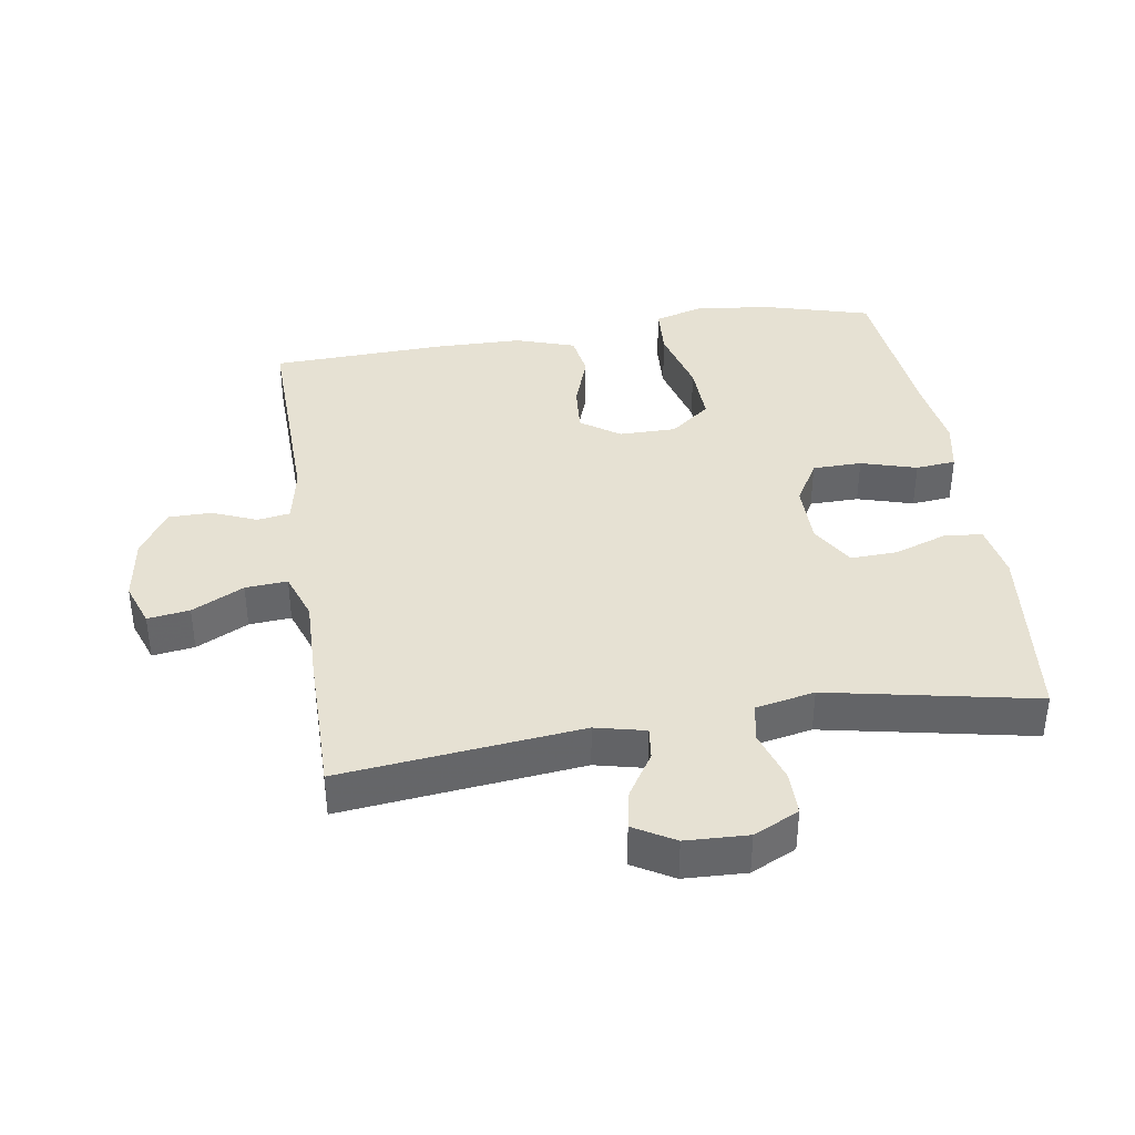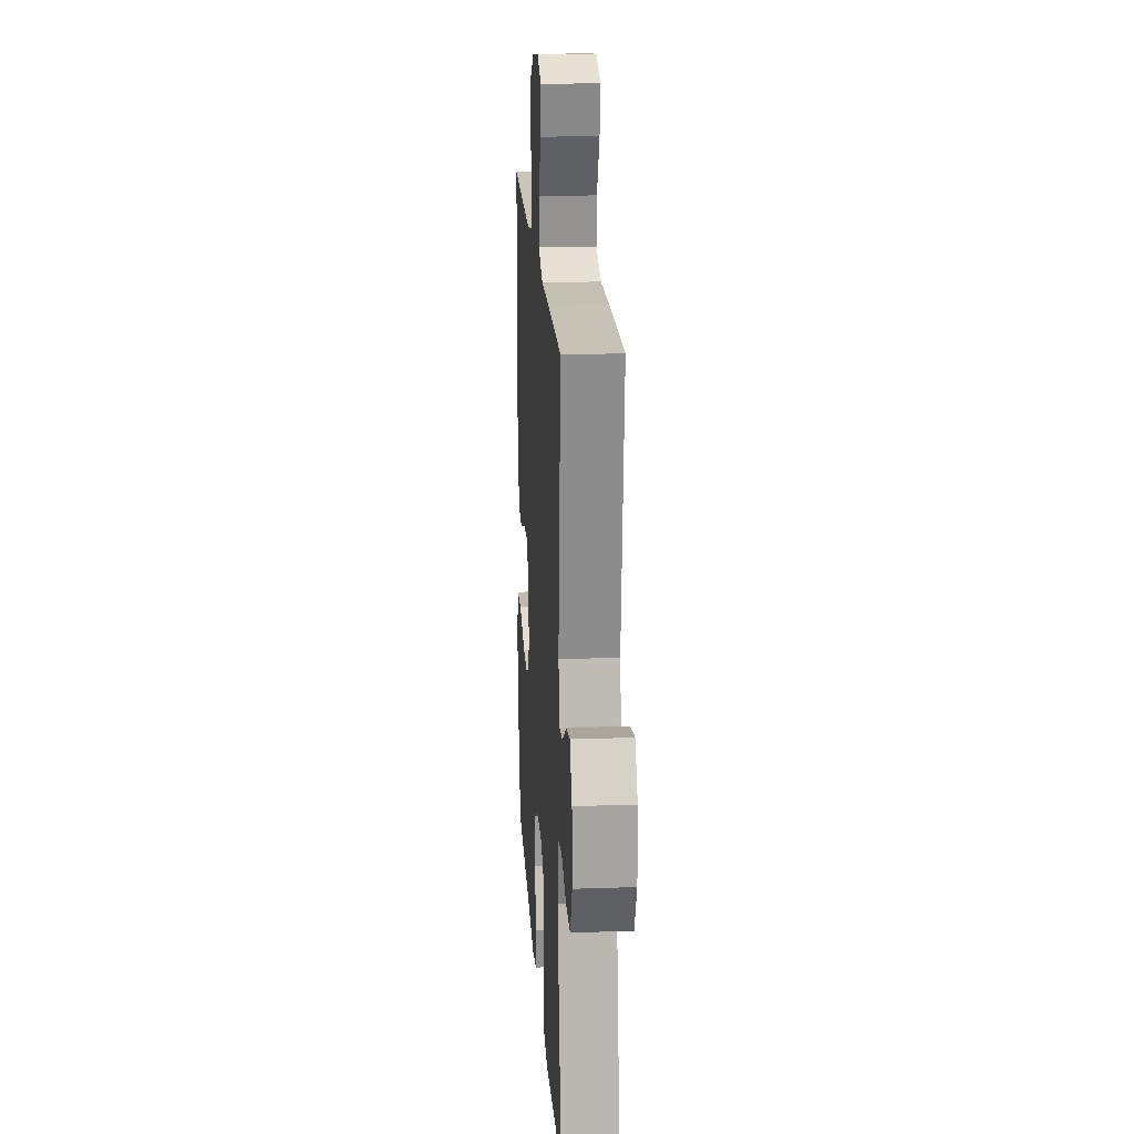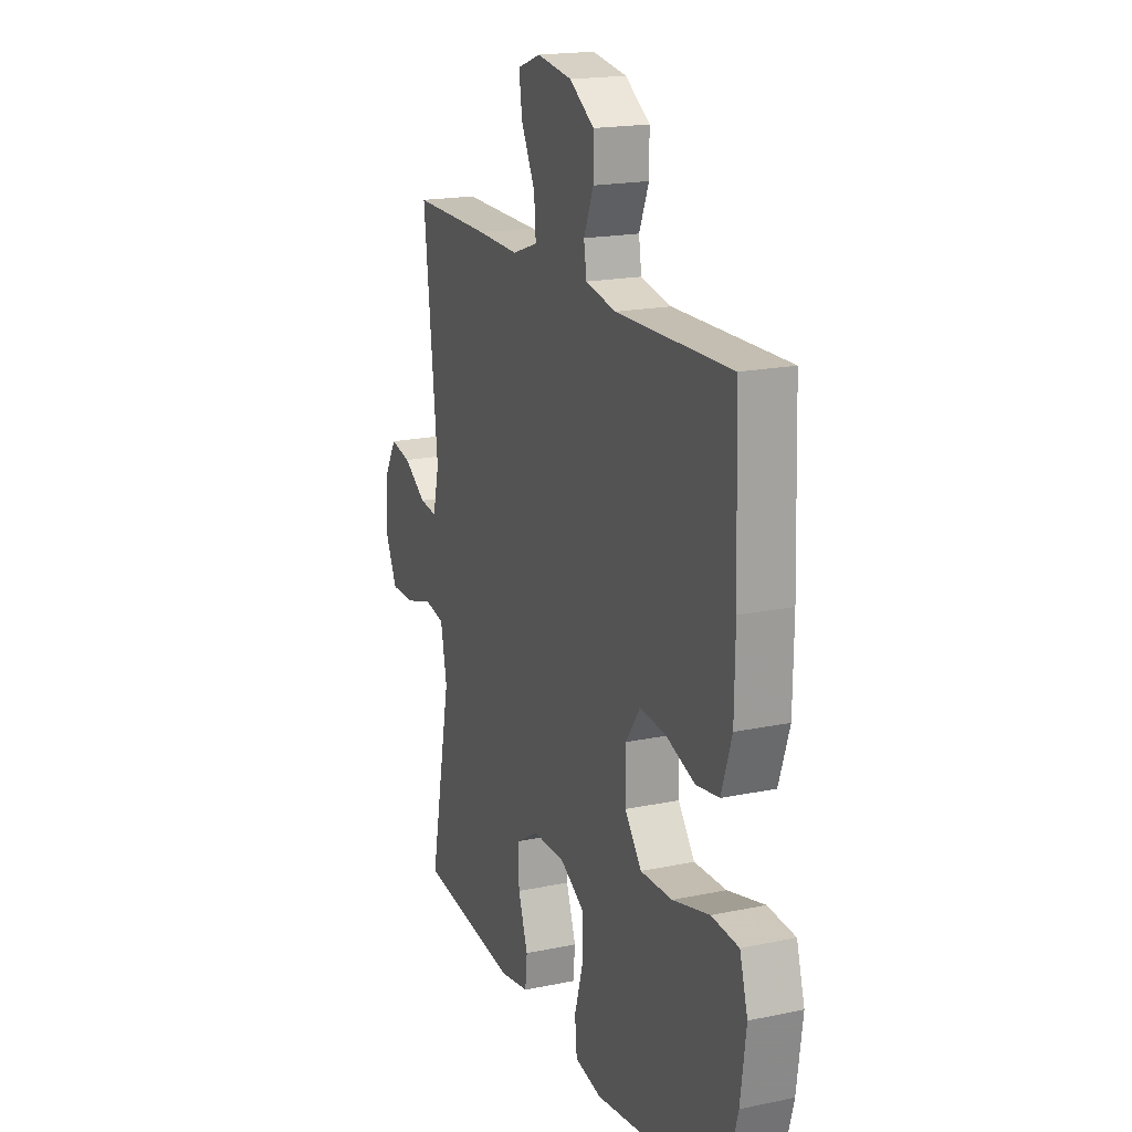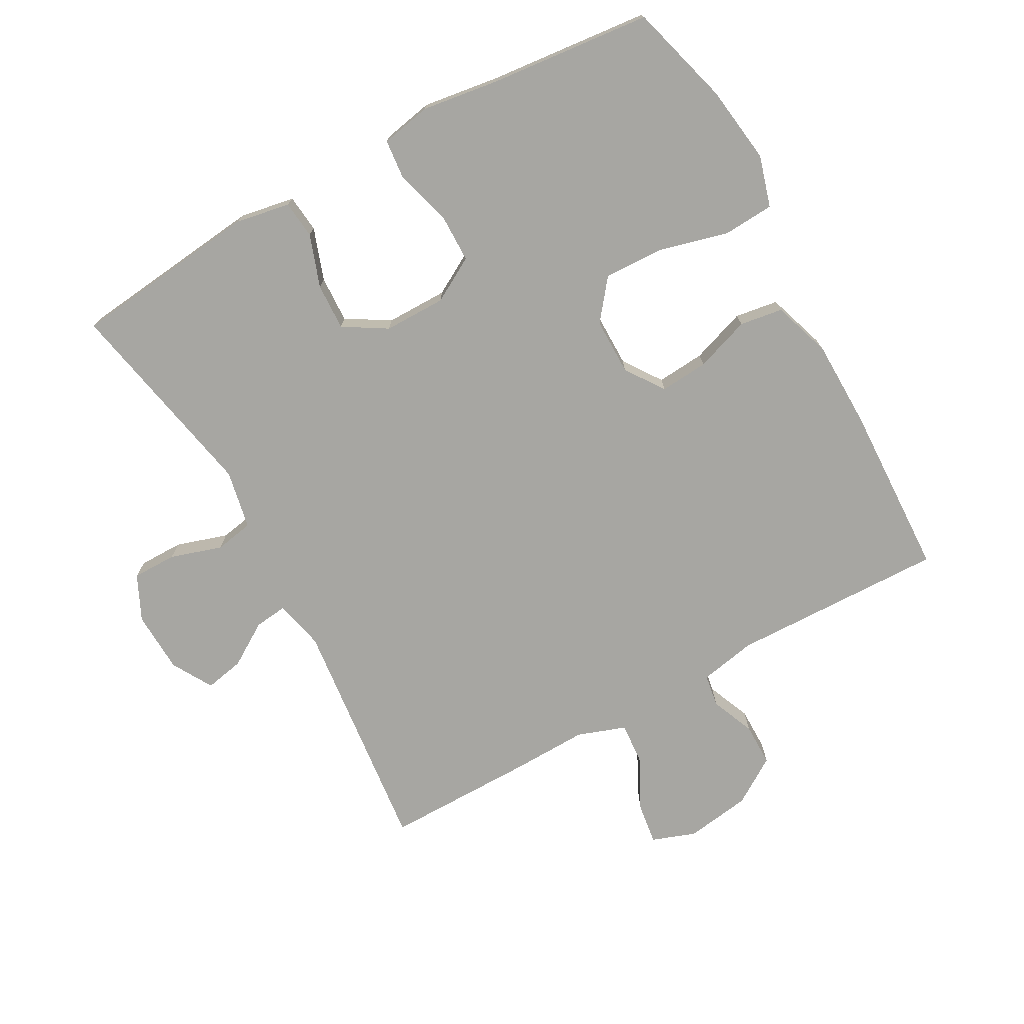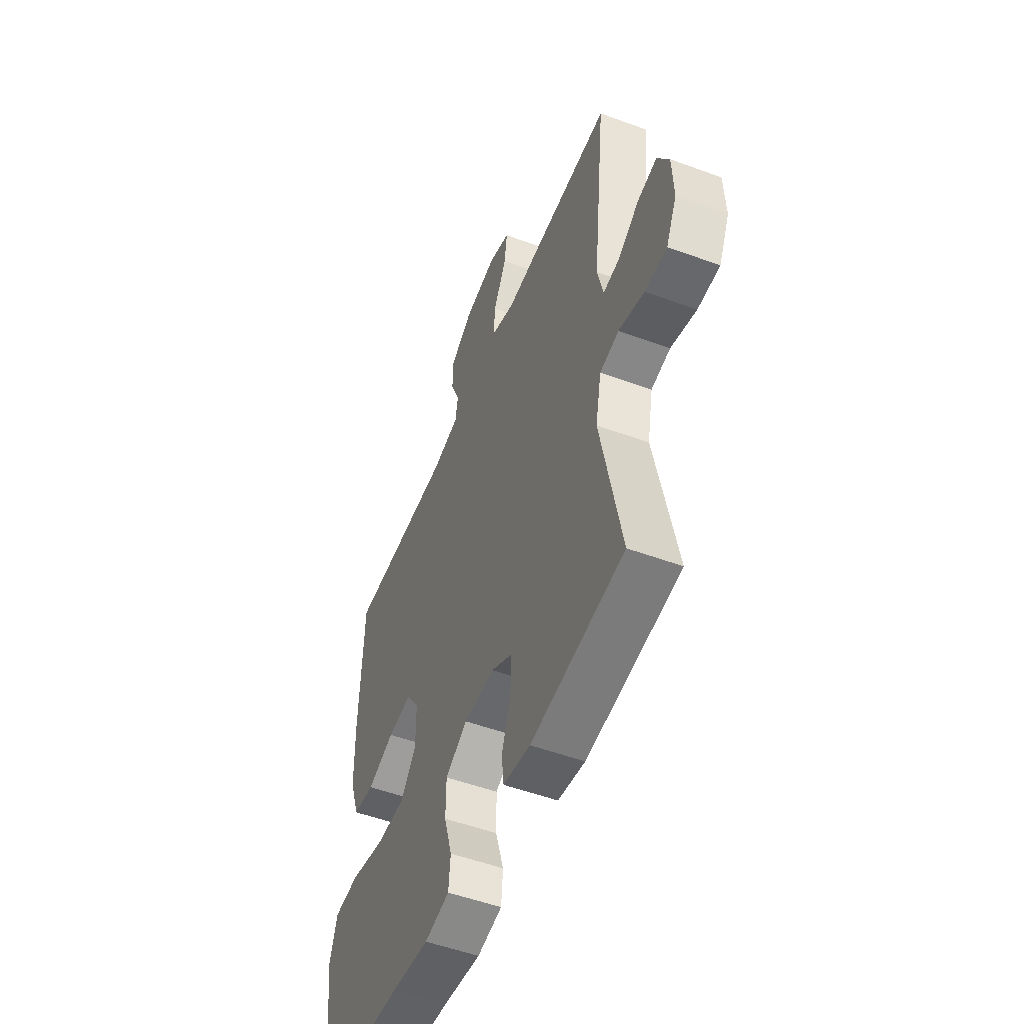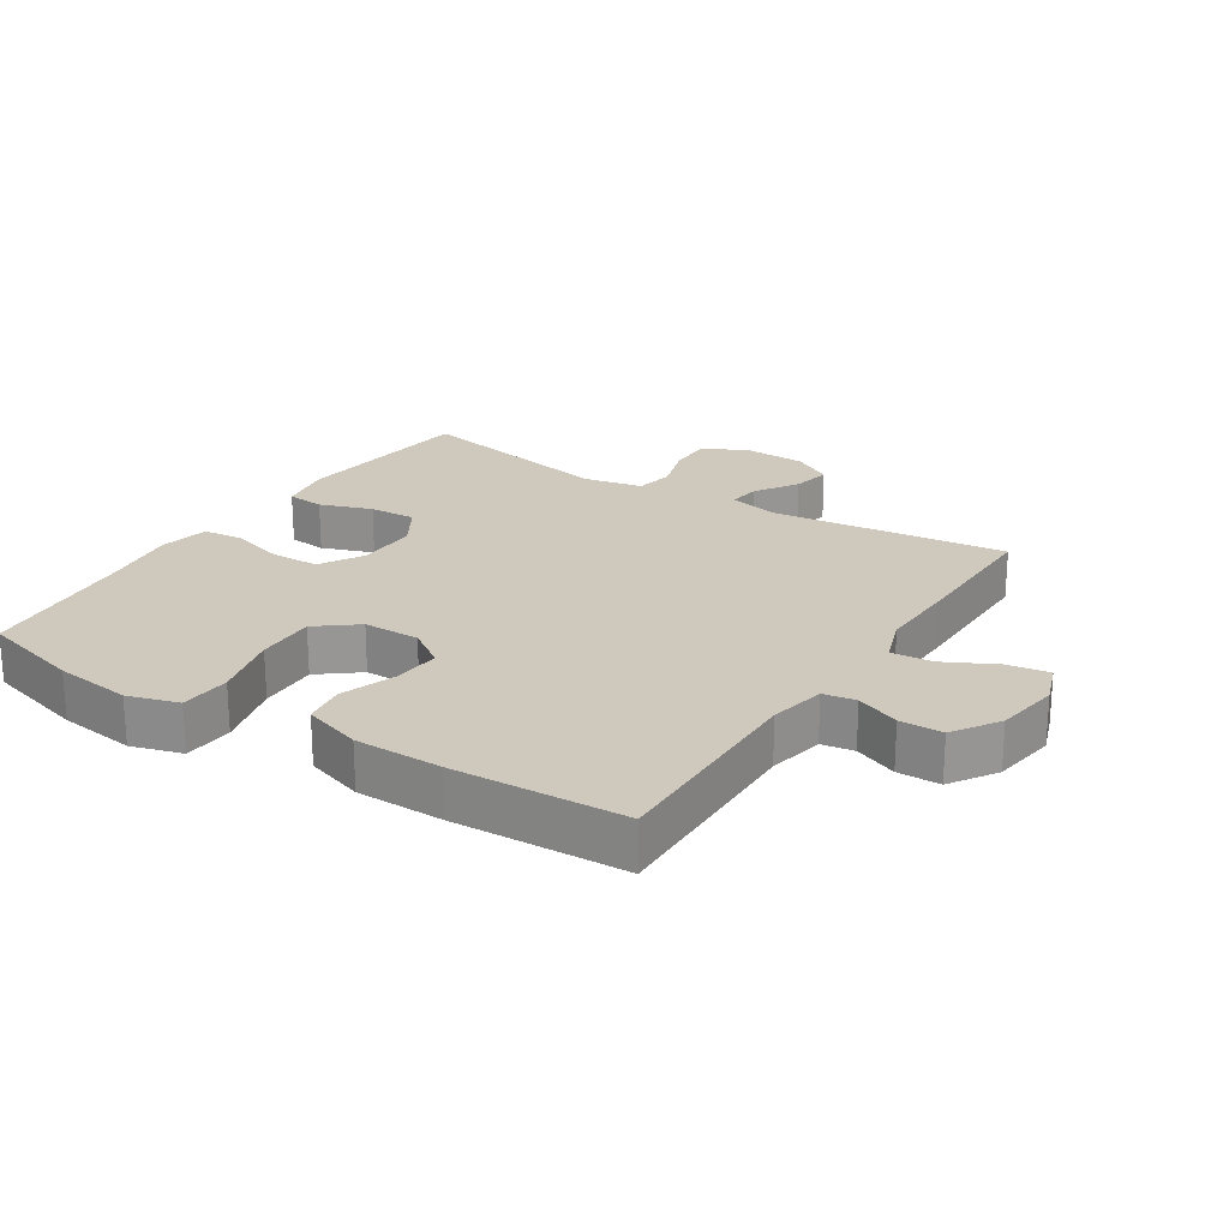
<metadata>
{"format":"obj","ext":"obj","renderer":"f3d","projection":"perspective","resolution":1024,"background":"white","views":[{"elev":38.6,"azim":81.1,"up":"+Y"},{"elev":19.4,"azim":86.3,"up":"+Z"},{"elev":18.6,"azim":-111.8,"up":"+Z"},{"elev":-74.0,"azim":-151.1,"up":"+Y"},{"elev":-52.4,"azim":68.4,"up":"+Z"},{"elev":22.4,"azim":-57.4,"up":"+Y"}]}
</metadata>
<code>
v 0.5 0.07 0.5
v 0.46 0.07 0.134
v 0.478 0.07 0.058
v 0.528 0.07 0.064
v 0.594 0.07 0.106
v 0.654 0.07 0.118
v 0.69 0.07 0.056
v 0.694 0.07 -0.039
v 0.661 0.07 -0.108
v 0.593 0.07 -0.108
v 0.514 0.07 -0.083
v 0.455 0.07 -0.094
v 0.437 0.07 -0.184
v 0.5 0.07 -0.5
v 0.212 0.07 -0.532
v 0.128 0.07 -0.517
v 0.122 0.07 -0.459
v 0.15 0.07 -0.379
v 0.153 0.07 -0.307
v 0.087 0.07 -0.267
v -0.008 0.07 -0.267
v -0.076 0.07 -0.306
v -0.077 0.07 -0.381
v -0.052 0.07 -0.466
v -0.058 0.07 -0.527
v -0.135 0.07 -0.542
v -0.252 0.07 -0.525
v -0.5 0.07 -0.5
v -0.544 0.07 -0.343
v -0.56 0.07 -0.224
v -0.537 0.07 -0.146
v -0.459 0.07 -0.141
v -0.353 0.07 -0.169
v -0.261 0.07 -0.172
v -0.213 0.07 -0.111
v -0.213 0.07 -0.024
v -0.254 0.07 0.035
v -0.328 0.07 0.029
v -0.412 0.07 0
v -0.478 0.07 0.01
v -0.508 0.07 0.1
v -0.51 0.07 0.235
v -0.5 0.07 0.5
v -0.172 0.07 0.492
v -0.085 0.07 0.509
v -0.077 0.07 0.559
v -0.105 0.07 0.626
v -0.105 0.07 0.692
v -0.034 0.07 0.738
v 0.066 0.07 0.753
v 0.133 0.07 0.729
v 0.124 0.07 0.665
v 0.084 0.07 0.586
v 0.079 0.07 0.522
v 0.153 0.07 0.496
v 0.273 0.07 0.499
v 0.5 0 0.5
v 0.46 0 0.134
v 0.478 0 0.058
v 0.528 0 0.064
v 0.594 0 0.106
v 0.654 0 0.118
v 0.69 0 0.056
v 0.694 0 -0.039
v 0.661 0 -0.108
v 0.593 0 -0.108
v 0.514 0 -0.083
v 0.455 0 -0.094
v 0.437 0 -0.184
v 0.5 0 -0.5
v 0.212 0 -0.532
v 0.128 0 -0.517
v 0.122 0 -0.459
v 0.15 0 -0.379
v 0.153 0 -0.307
v 0.087 0 -0.267
v -0.008 0 -0.267
v -0.076 0 -0.306
v -0.077 0 -0.381
v -0.052 0 -0.466
v -0.058 0 -0.527
v -0.135 0 -0.542
v -0.252 0 -0.525
v -0.5 0 -0.5
v -0.544 0 -0.343
v -0.56 0 -0.224
v -0.537 0 -0.146
v -0.459 0 -0.141
v -0.353 0 -0.169
v -0.261 0 -0.172
v -0.213 0 -0.111
v -0.213 0 -0.024
v -0.254 0 0.035
v -0.328 0 0.029
v -0.412 0 0
v -0.478 0 0.01
v -0.508 0 0.1
v -0.51 0 0.235
v -0.5 0 0.5
v -0.172 0 0.492
v -0.085 0 0.509
v -0.077 0 0.559
v -0.105 0 0.626
v -0.105 0 0.692
v -0.034 0 0.738
v 0.066 0 0.753
v 0.133 0 0.729
v 0.124 0 0.665
v 0.084 0 0.586
v 0.079 0 0.522
v 0.153 0 0.496
v 0.273 0 0.499
f 55 56 1 2
f 54 55 2 3
f 50 51 52 53
f 50 53 54
f 49 50 54
f 46 47 48 49
f 45 46 49 54
f 44 45 54 3
f 42 43 44 3
f 38 39 40 41
f 37 38 41 42
f 30 31 32 33
f 30 33 34
f 27 28 29 30
f 27 30 34
f 26 27 34 35
f 23 24 25 26
f 22 23 26 35
f 15 16 17 18
f 13 14 15 18
f 12 13 18 19
f 8 9 10 11
f 8 11 12
f 7 8 12
f 4 5 6 7
f 3 4 7 12
f 37 42 3 12
f 21 22 35 36
f 20 21 36 37
f 12 19 20 37
f 58 57 112 111
f 59 58 111 110
f 109 108 107 106
f 110 109 106
f 110 106 105
f 105 104 103 102
f 110 105 102 101
f 59 110 101 100
f 59 100 99 98
f 97 96 95 94
f 98 97 94 93
f 89 88 87 86
f 90 89 86
f 86 85 84 83
f 90 86 83
f 91 90 83 82
f 82 81 80 79
f 91 82 79 78
f 74 73 72 71
f 74 71 70 69
f 75 74 69 68
f 67 66 65 64
f 68 67 64
f 68 64 63
f 63 62 61 60
f 68 63 60 59
f 68 59 98 93
f 92 91 78 77
f 93 92 77 76
f 93 76 75 68
f 1 57 58 2
f 2 58 59 3
f 3 59 60 4
f 4 60 61 5
f 5 61 62 6
f 6 62 63 7
f 7 63 64 8
f 8 64 65 9
f 9 65 66 10
f 10 66 67 11
f 11 67 68 12
f 12 68 69 13
f 13 69 70 14
f 14 70 71 15
f 15 71 72 16
f 16 72 73 17
f 17 73 74 18
f 18 74 75 19
f 19 75 76 20
f 20 76 77 21
f 21 77 78 22
f 22 78 79 23
f 23 79 80 24
f 24 80 81 25
f 25 81 82 26
f 26 82 83 27
f 27 83 84 28
f 28 84 85 29
f 29 85 86 30
f 30 86 87 31
f 31 87 88 32
f 32 88 89 33
f 33 89 90 34
f 34 90 91 35
f 35 91 92 36
f 36 92 93 37
f 37 93 94 38
f 38 94 95 39
f 39 95 96 40
f 40 96 97 41
f 41 97 98 42
f 42 98 99 43
f 43 99 100 44
f 44 100 101 45
f 45 101 102 46
f 46 102 103 47
f 47 103 104 48
f 48 104 105 49
f 49 105 106 50
f 50 106 107 51
f 51 107 108 52
f 52 108 109 53
f 53 109 110 54
f 54 110 111 55
f 55 111 112 56
f 56 112 57 1

</code>
